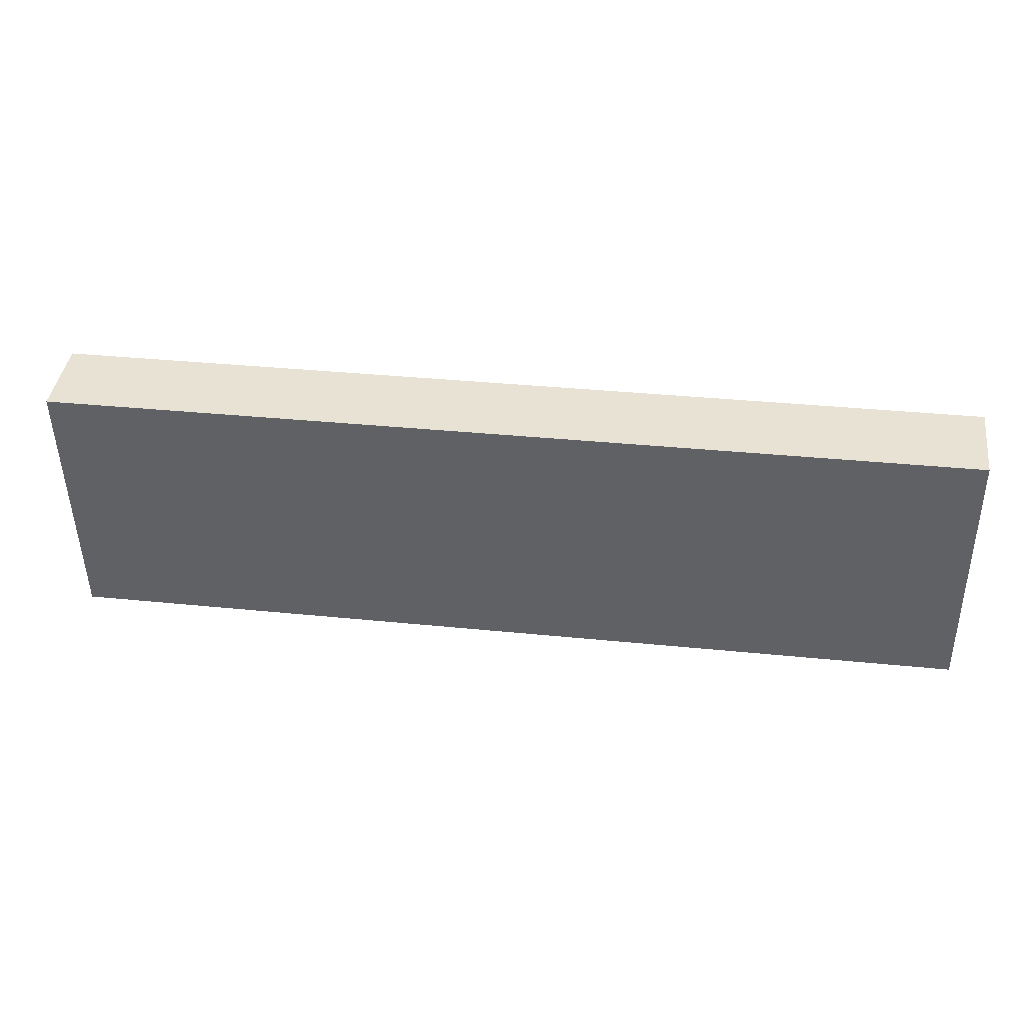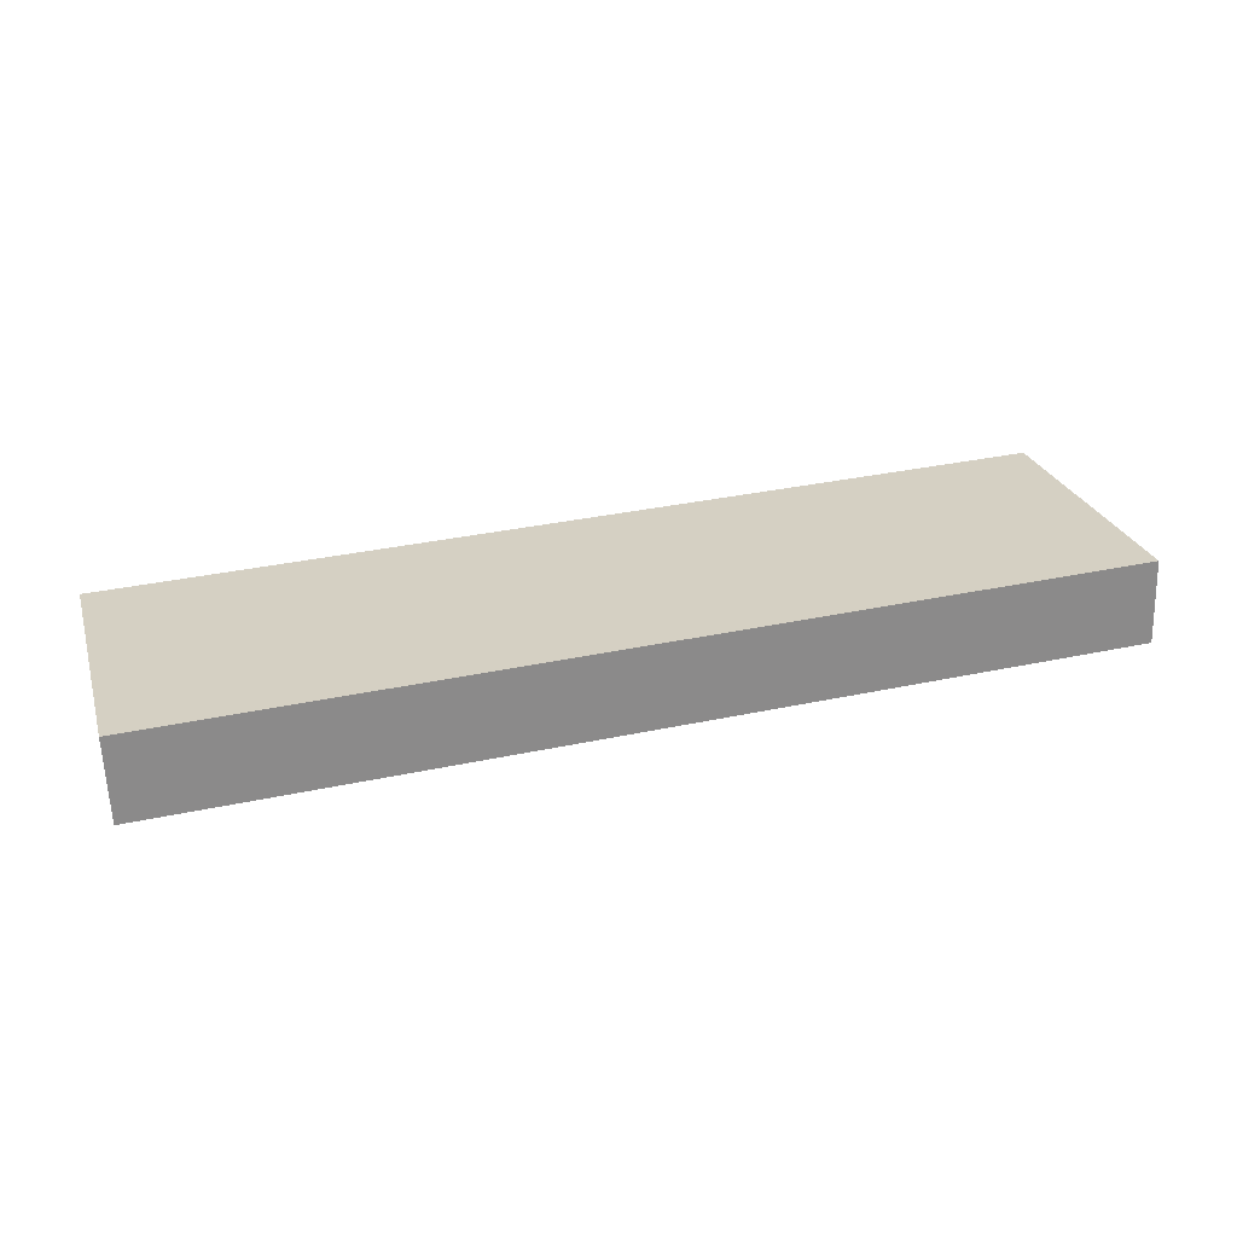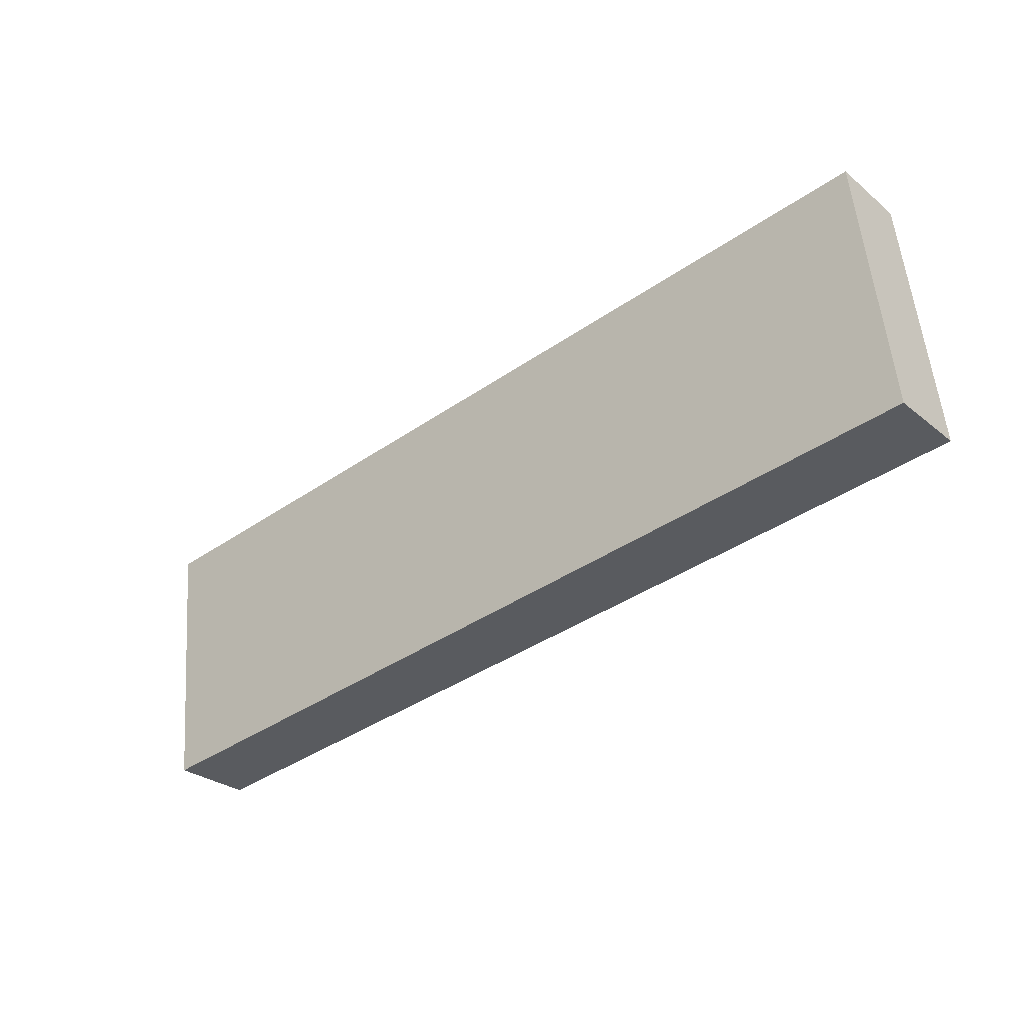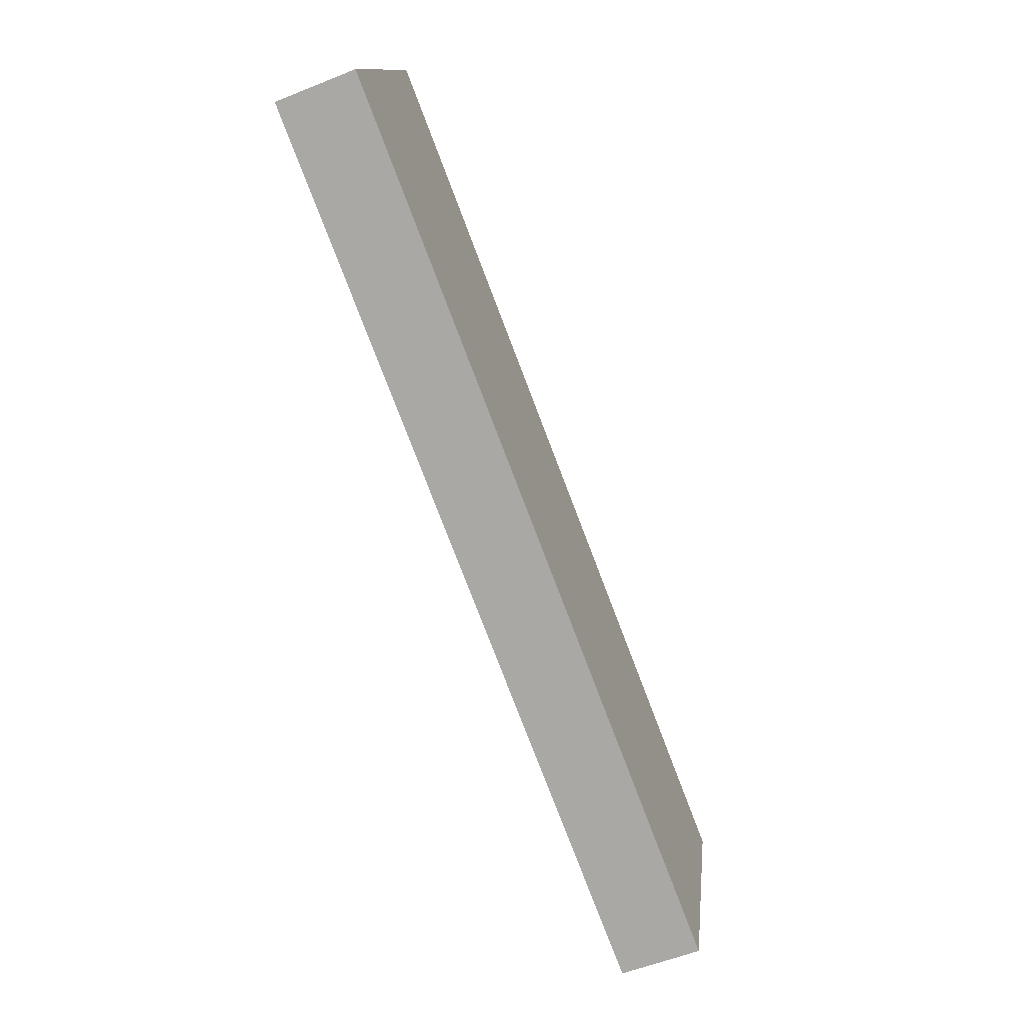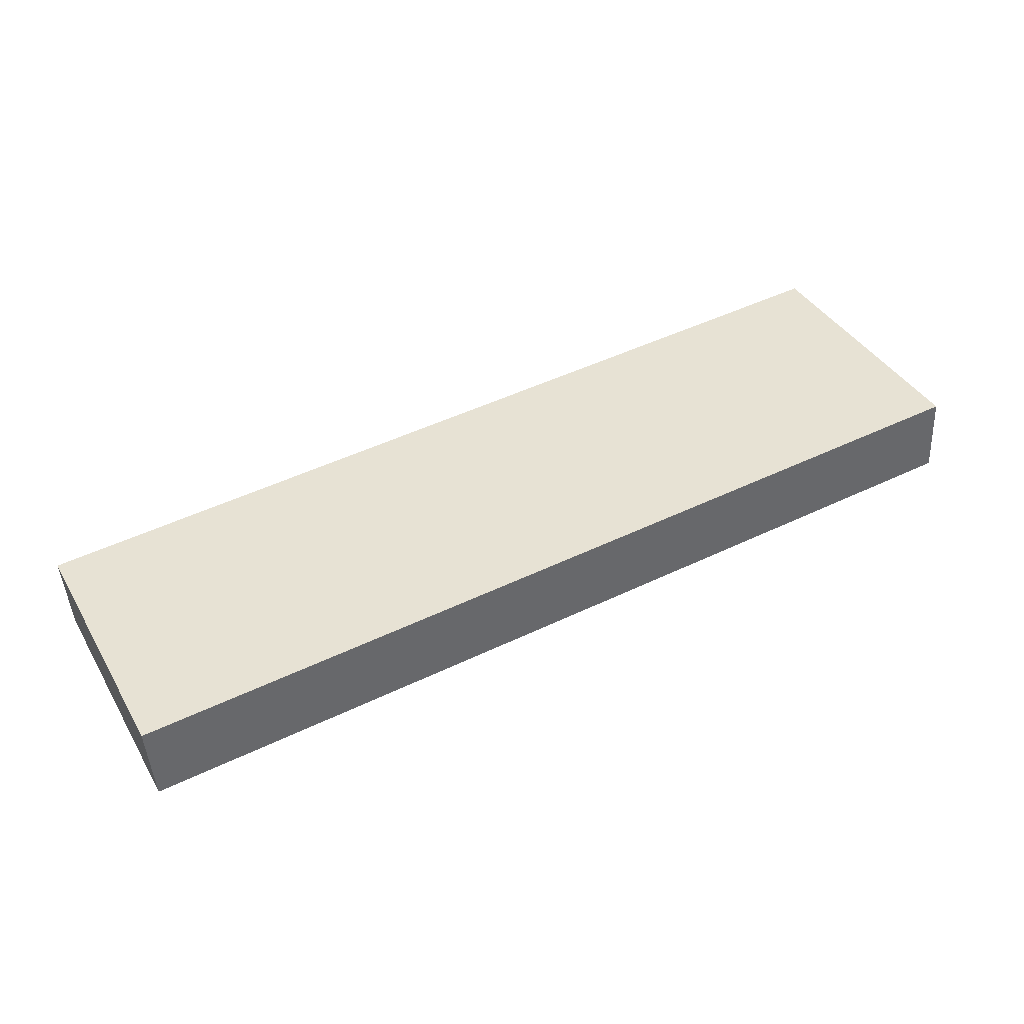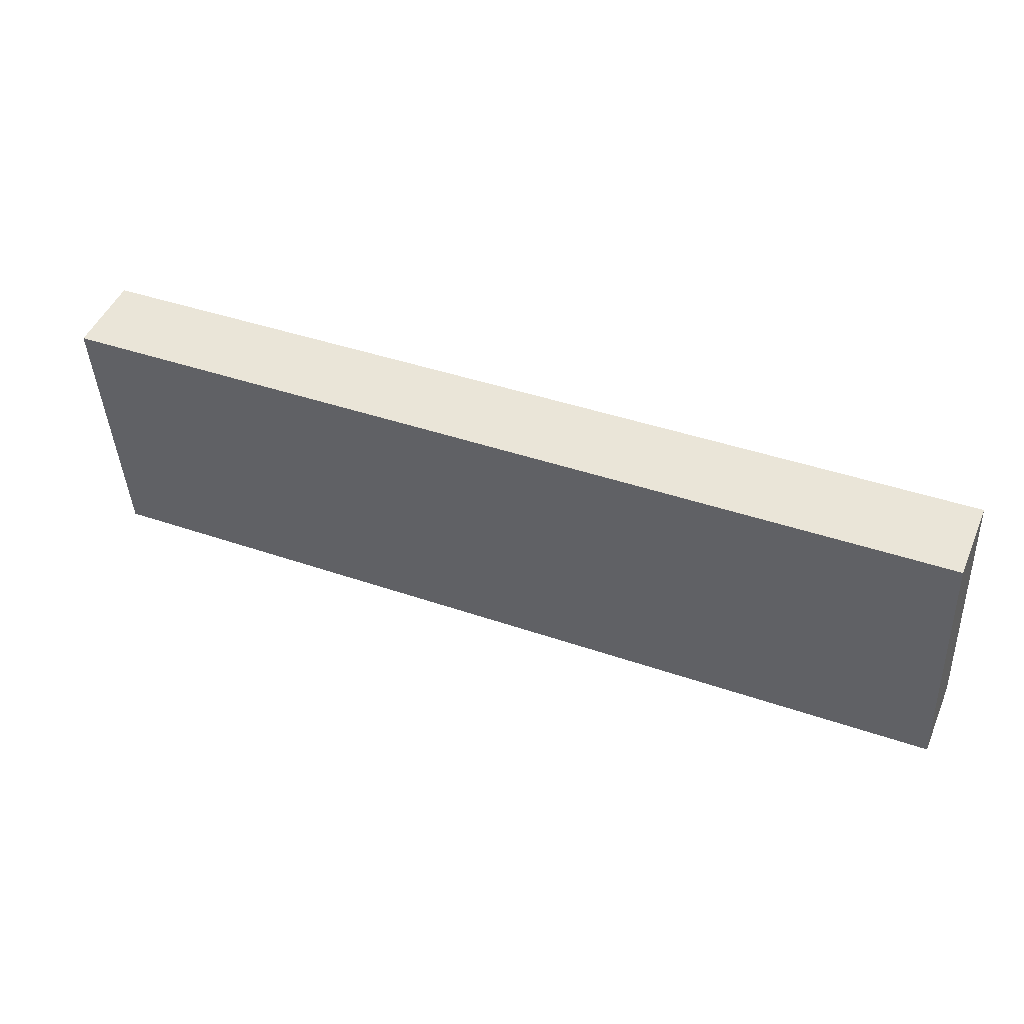
<metadata>
{"format":"obj","ext":"obj","renderer":"f3d","projection":"perspective","resolution":1024,"background":"white","views":[{"elev":34.1,"azim":7.9,"up":"+Z"},{"elev":33.7,"azim":163.7,"up":"+Y"},{"elev":-38.8,"azim":41.0,"up":"+Z"},{"elev":-79.0,"azim":-69.0,"up":"+Z"},{"elev":48.3,"azim":151.8,"up":"+Y"},{"elev":40.6,"azim":23.1,"up":"+Z"}]}
</metadata>
<code>
o instance_46/_-/ID1333#ID1333
v 0.1184 0.02369 -0.05638
v 0.114 0.02353 -0.0551
v 0.114 0.02369 -0.05638
v 0.1184 0.02353 -0.0551
v 0.114 0.02407 -0.05633
v 0.1184 0.02369 -0.05638
v 0.114 0.02369 -0.05638
v 0.1184 0.02407 -0.05633
v 0.1184 0.02369 -0.05638
v 0.1184 0.02391 -0.05505
v 0.1184 0.02353 -0.0551
v 0.1184 0.02407 -0.05633
v 0.1184 0.02391 -0.05505
v 0.114 0.02353 -0.0551
v 0.1184 0.02353 -0.0551
v 0.114 0.02391 -0.05505
v 0.114 0.02407 -0.05633
v 0.114 0.02353 -0.0551
v 0.114 0.02391 -0.05505
v 0.114 0.02369 -0.05638
v 0.1184 0.02391 -0.05505
v 0.114 0.02407 -0.05633
v 0.114 0.02391 -0.05505
v 0.1184 0.02407 -0.05633
f 1 2 3
f 3 2 1
f 2 1 4
f 4 1 2
f 5 6 7
f 7 6 5
f 6 5 8
f 8 5 6
f 9 10 11
f 11 10 9
f 10 9 12
f 12 9 10
f 13 14 15
f 15 14 13
f 14 13 16
f 16 13 14
f 17 18 19
f 19 18 17
f 18 17 20
f 20 17 18
f 21 22 23
f 23 22 21
f 22 21 24
f 24 21 22

</code>
